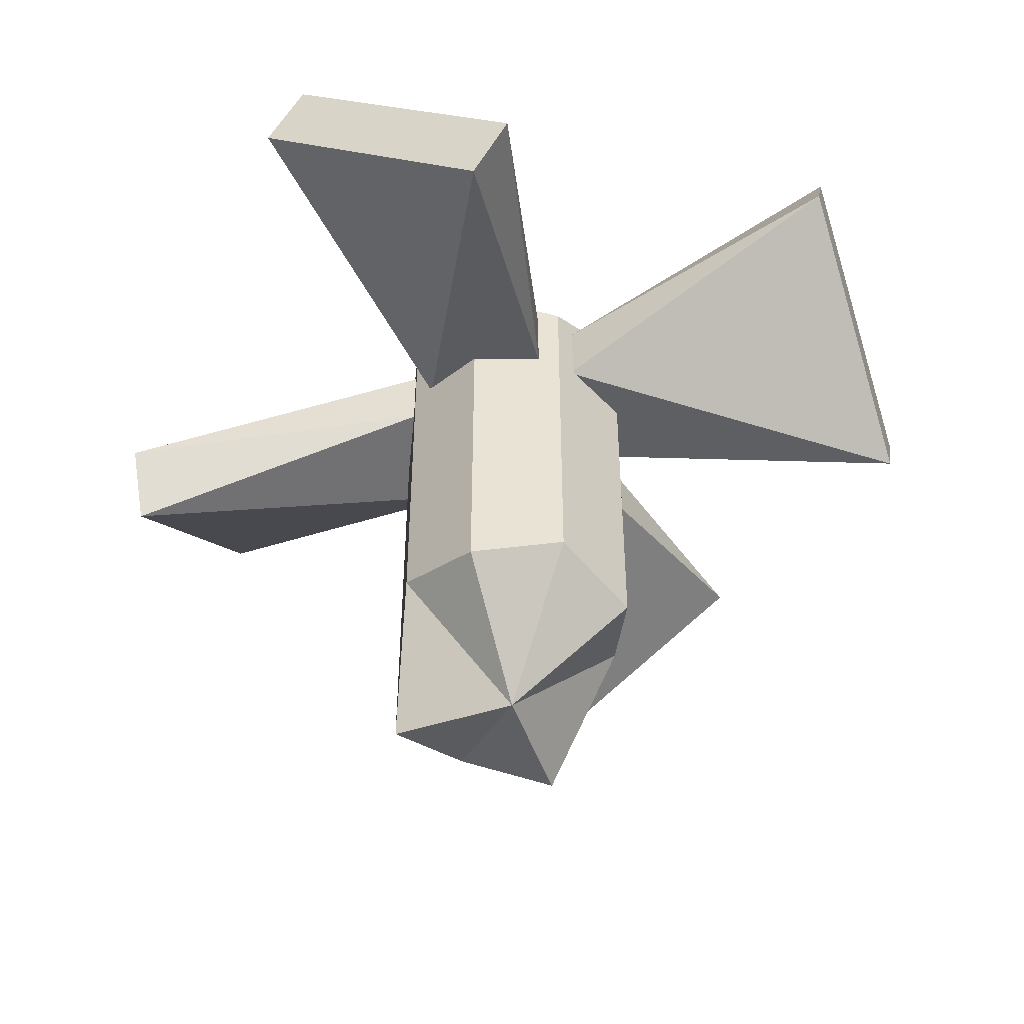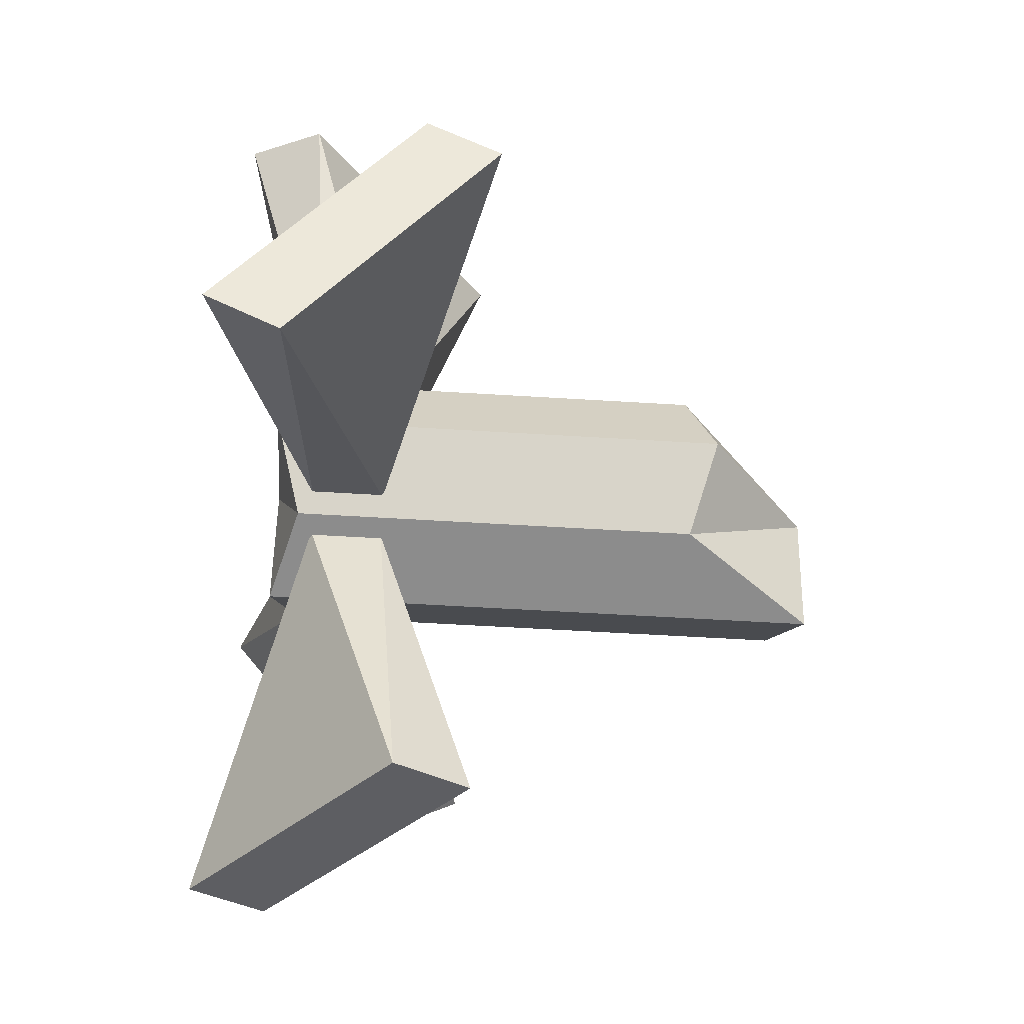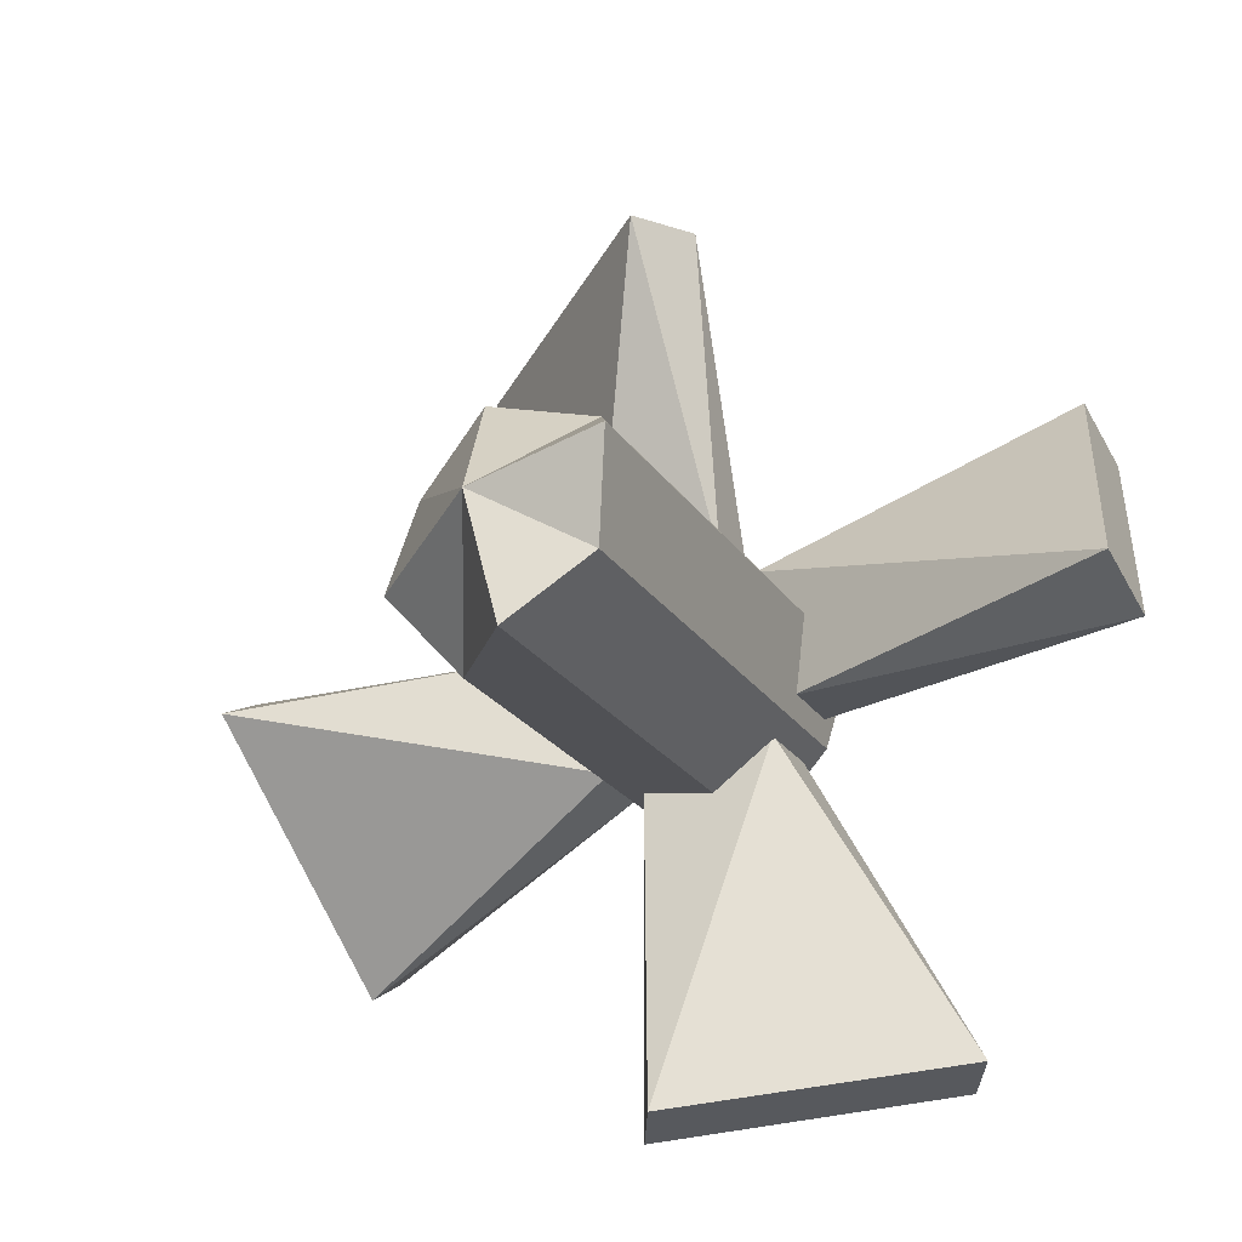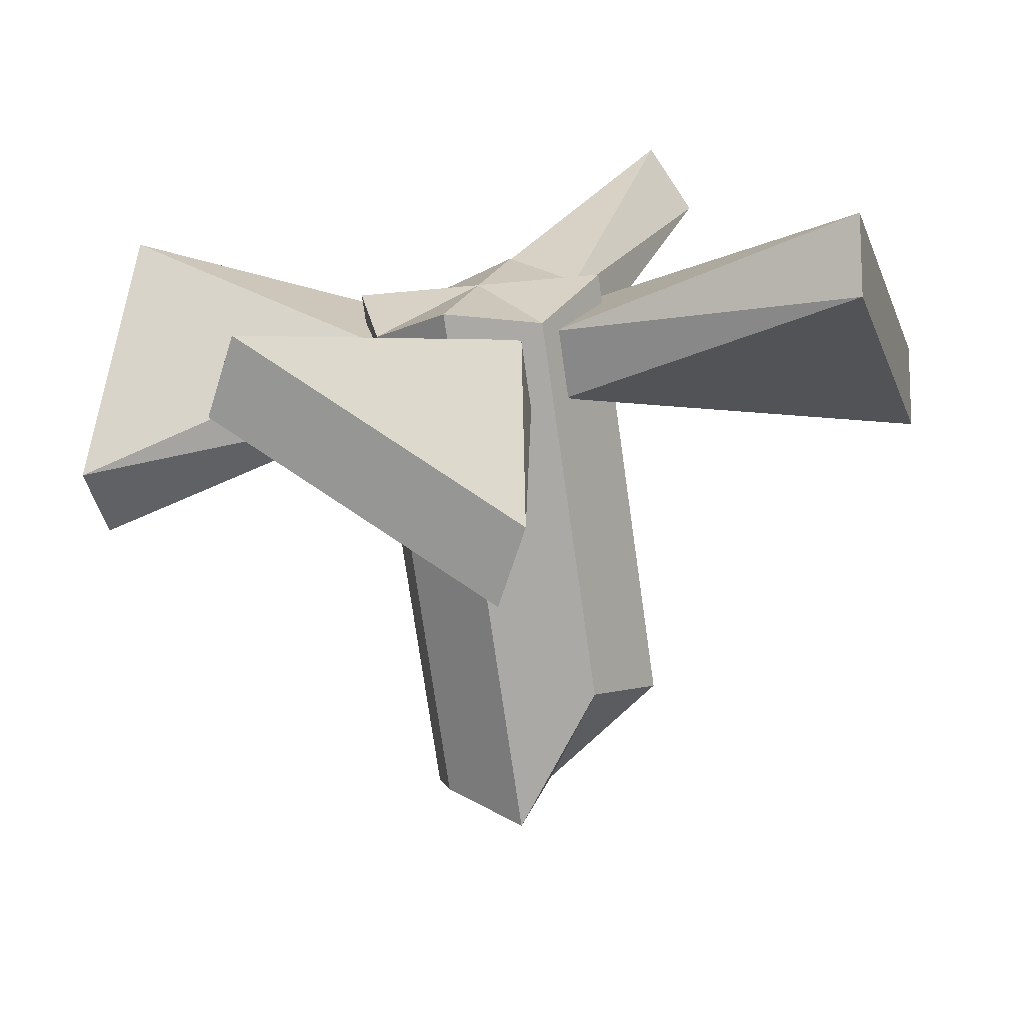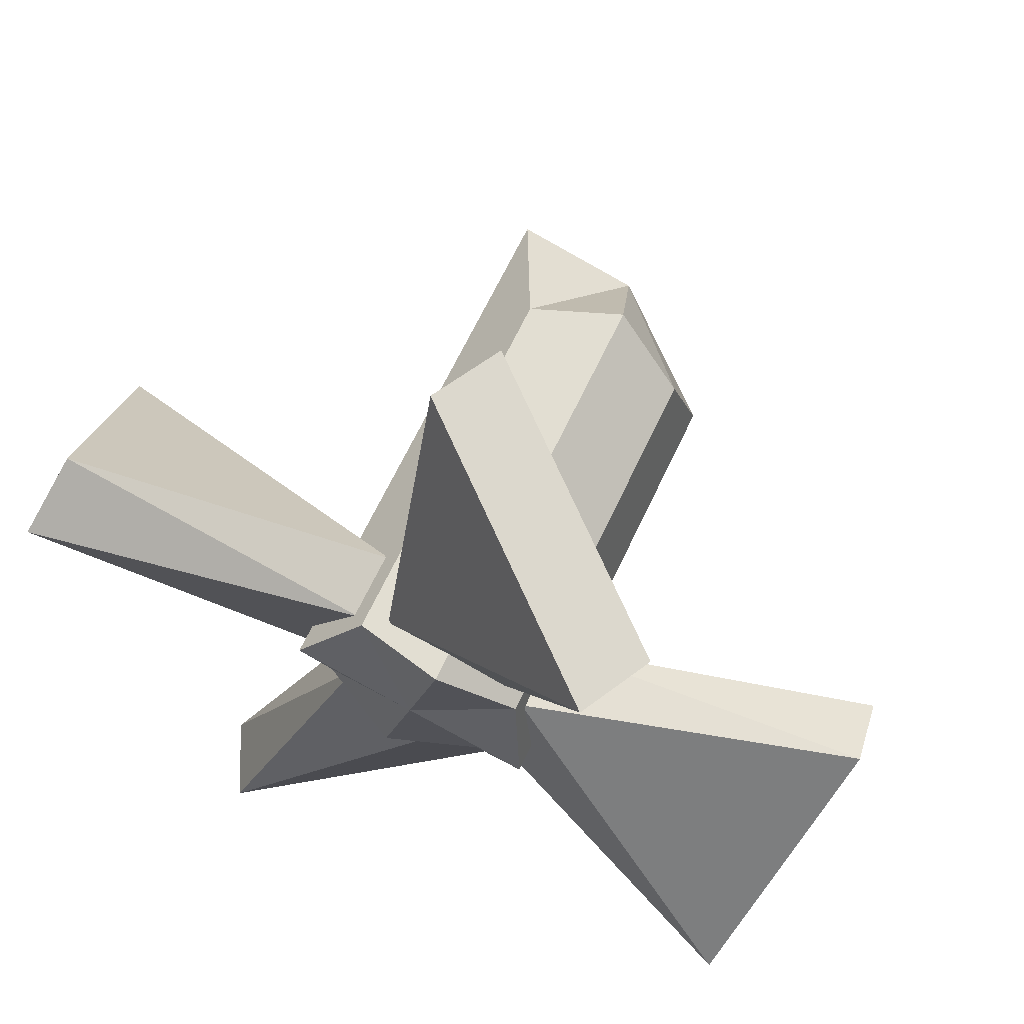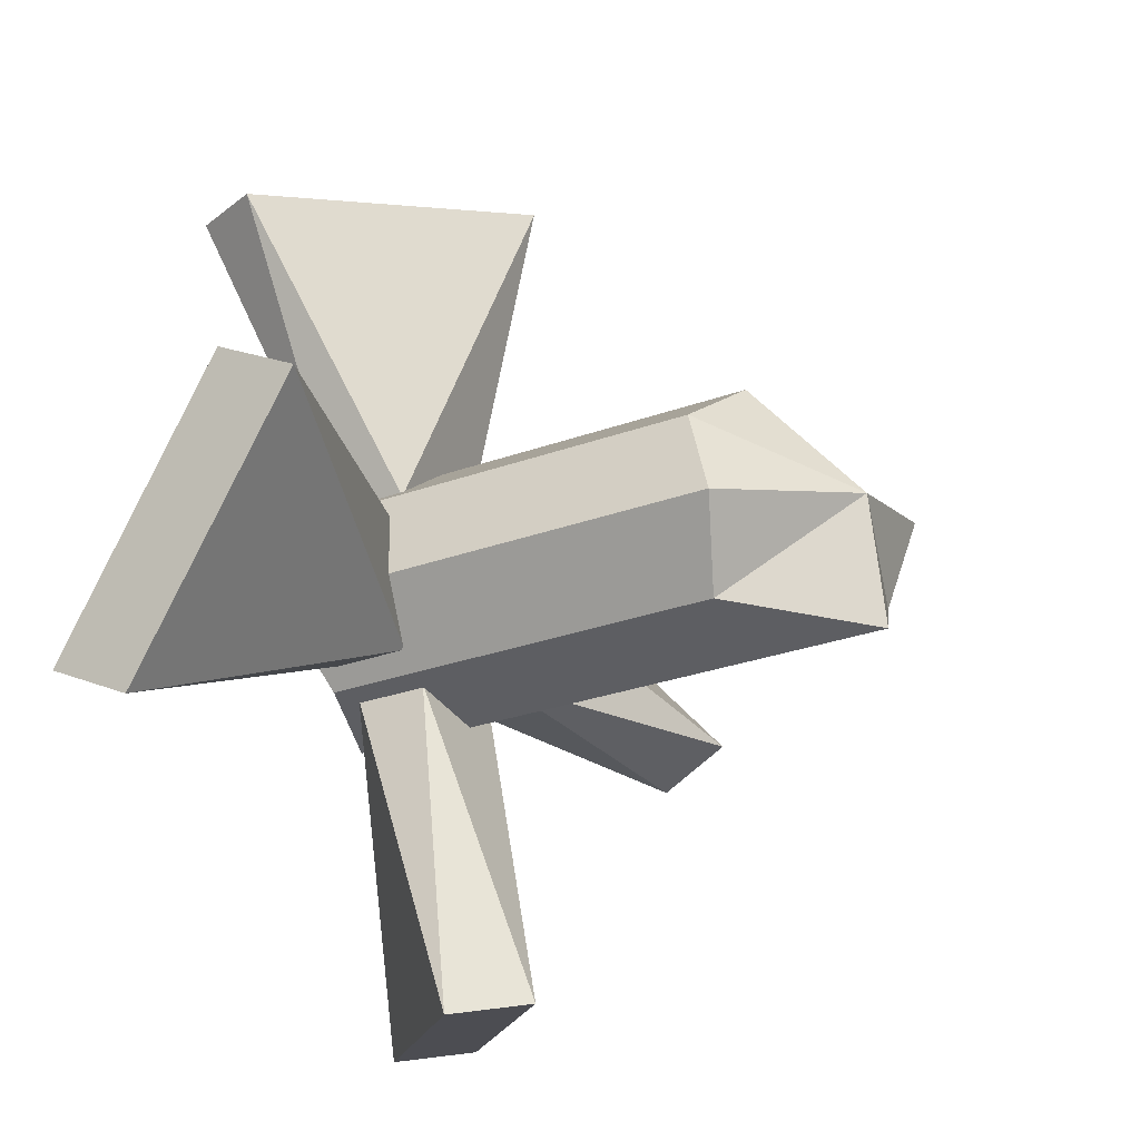
<metadata>
{"format":"obj","ext":"obj","renderer":"f3d","projection":"perspective","resolution":1024,"background":"white","views":[{"elev":-49.3,"azim":94.3,"up":"+Z"},{"elev":-54.0,"azim":86.2,"up":"+Y"},{"elev":-22.4,"azim":-155.7,"up":"+Y"},{"elev":-73.7,"azim":8.1,"up":"+Y"},{"elev":65.2,"azim":25.1,"up":"+Y"},{"elev":-29.7,"azim":117.6,"up":"+Y"}]}
</metadata>
<code>
o Propeller_Cylinder.003
v 0.1895 -0.4968 0.6128
v 0.1895 -0.4968 0.2838
v 0.1388 -2.041 0.1647
v -0.4 -0.3389 0.6128
v -0.9635 -1.746 1.072
v -0.4 -0.3389 0.2838
v -1.128 -1.702 0.7319
v -0.02592 -1.997 -0.1755
v 0.5079 0.2933 0.6778
v 0.2965 -0.4959 0.6778
v 0.5079 0.2933 -1.18
v 0.2965 -0.4959 -1.18
v -0.2812 0.5047 0.6778
v -0.4927 -0.2844 0.6778
v -0.2812 0.5047 -1.18
v -0.4927 -0.2844 -1.656
v 0.163 0.5842 -1.303
v -0.1477 -0.5753 -1.779
v 0.163 0.5842 0.8006
v -0.1477 -0.5753 0.8006
v 0.5874 -0.1509 0.8006
v 0.5874 -0.1509 -1.303
v -0.5721 0.1598 -1.779
v -0.5721 0.1598 0.8006
v 0.007635 0.004408 0.8006
v 0.007635 0.004408 -1.779
v -0.4936 -0.1775 0.6128
v -0.4936 -0.1775 0.2838
v -2.038 -0.1268 0.1647
v -0.3357 0.412 0.6128
v -1.743 0.9756 1.072
v -0.3357 0.412 0.2838
v -1.699 1.14 0.7319
v -1.994 0.03796 -0.1755
v -0.1743 0.5057 0.6128
v -0.1743 0.5057 0.2838
v -0.1235 2.05 0.1647
v 0.4152 0.3477 0.6128
v 0.9788 1.755 1.072
v 0.4152 0.3477 0.2838
v 1.144 1.711 0.7319
v 0.04119 2.006 -0.1755
v 0.5089 0.1863 0.6128
v 0.5089 0.1863 0.2838
v 2.053 0.1356 0.1647
v 0.3509 -0.4032 0.6128
v 1.758 -0.9667 1.072
v 0.3509 -0.4032 0.2838
v 1.714 -1.131 0.7319
v 2.009 -0.02915 -0.1755
f 6 1 2
f 3 2 1
f 5 3 1
f 6 4 1
f 5 1 4
f 8 6 2
f 8 7 6
f 7 4 6
f 7 8 3
f 3 8 2
f 7 5 4
f 7 3 5
f 21 12 22
f 26 16 23
f 16 24 23
f 25 10 21
f 15 19 17
f 12 20 18
f 16 20 14
f 11 19 9
f 14 25 24
f 12 26 22
f 13 25 19
f 25 9 19
f 15 24 13
f 21 11 9
f 26 11 22
f 15 26 23
f 21 10 12
f 26 18 16
f 16 14 24
f 25 20 10
f 15 13 19
f 12 10 20
f 16 18 20
f 11 17 19
f 14 20 25
f 12 18 26
f 13 24 25
f 25 21 9
f 15 23 24
f 21 22 11
f 26 17 11
f 15 17 26
f 32 27 28
f 29 28 27
f 31 29 27
f 32 30 27
f 31 27 30
f 34 32 28
f 34 33 32
f 33 30 32
f 33 34 29
f 29 34 28
f 33 31 30
f 33 29 31
f 40 35 36
f 37 36 35
f 39 37 35
f 40 38 35
f 39 35 38
f 42 40 36
f 42 41 40
f 41 38 40
f 41 42 37
f 37 42 36
f 41 39 38
f 41 37 39
f 48 43 44
f 45 44 43
f 47 45 43
f 48 46 43
f 47 43 46
f 50 48 44
f 50 49 48
f 49 46 48
f 49 50 45
f 45 50 44
f 49 47 46
f 49 45 47

</code>
